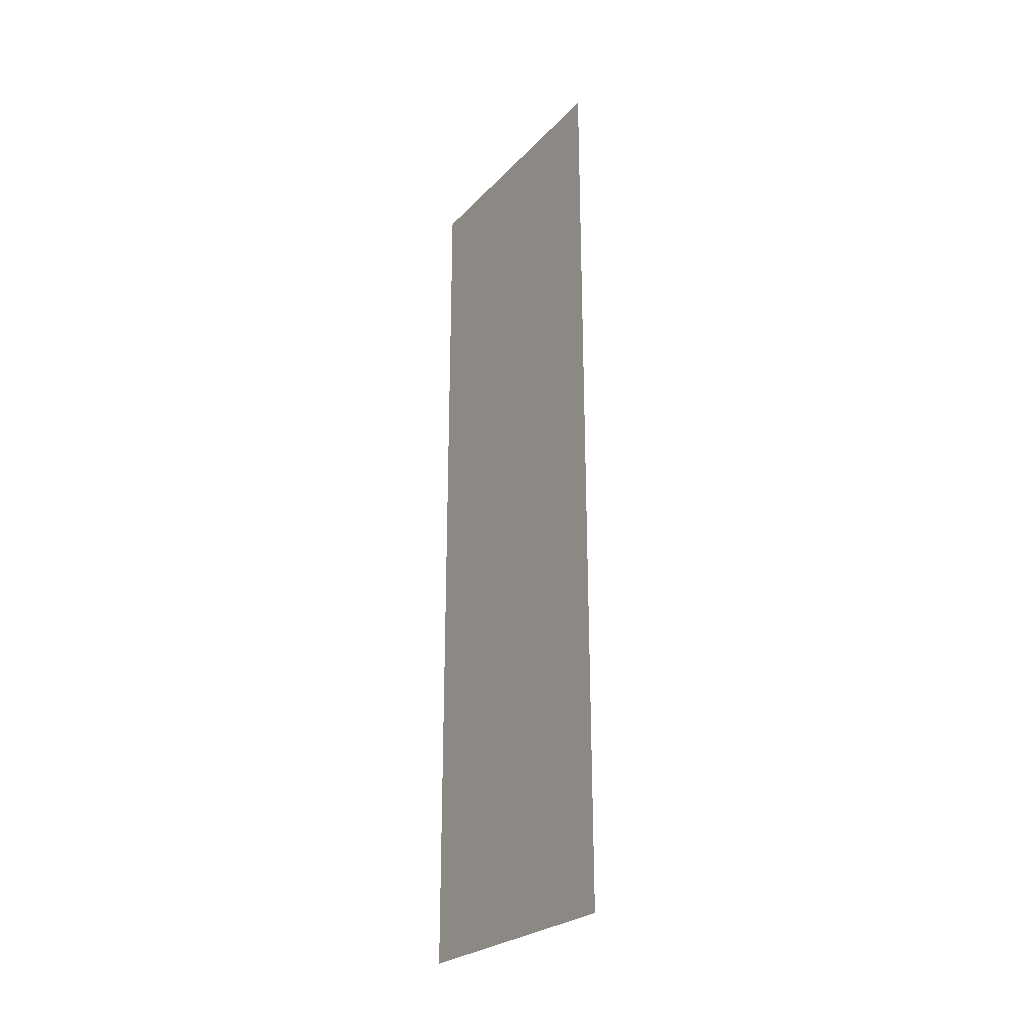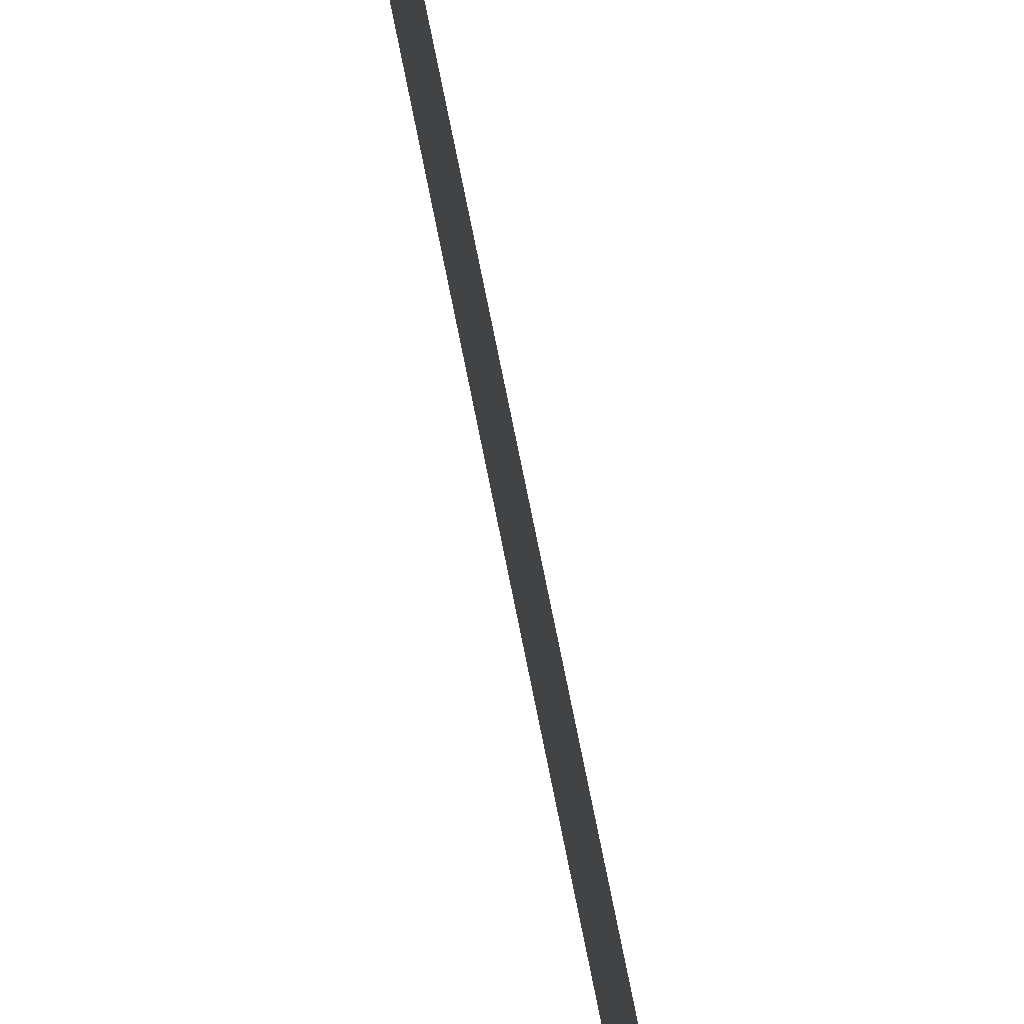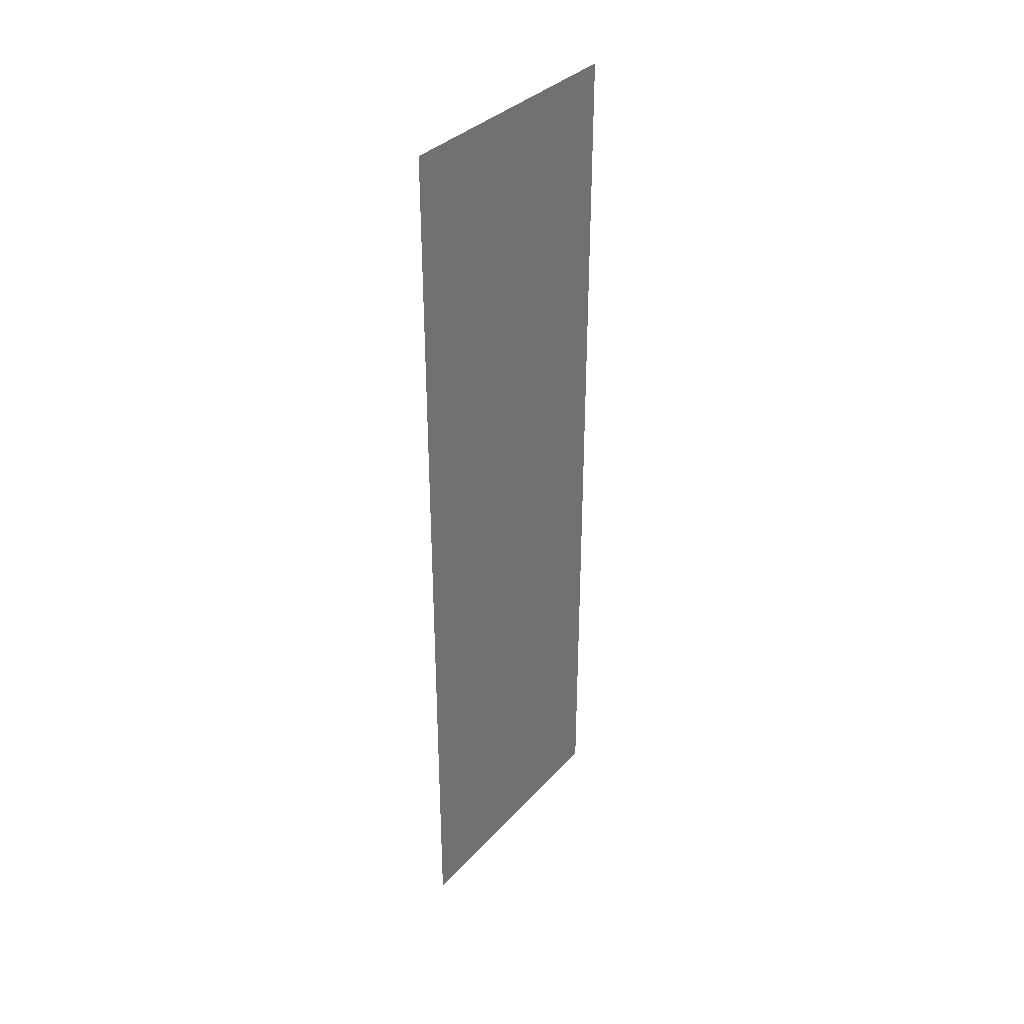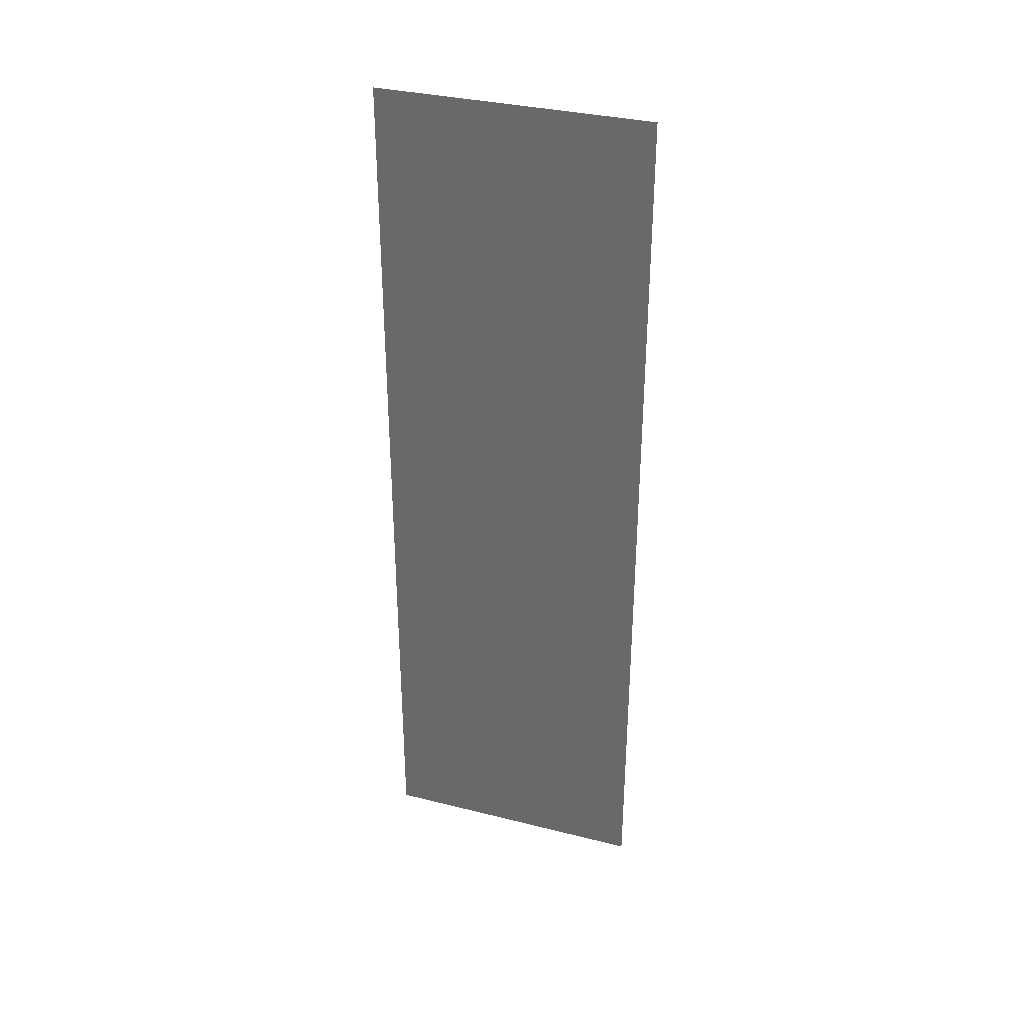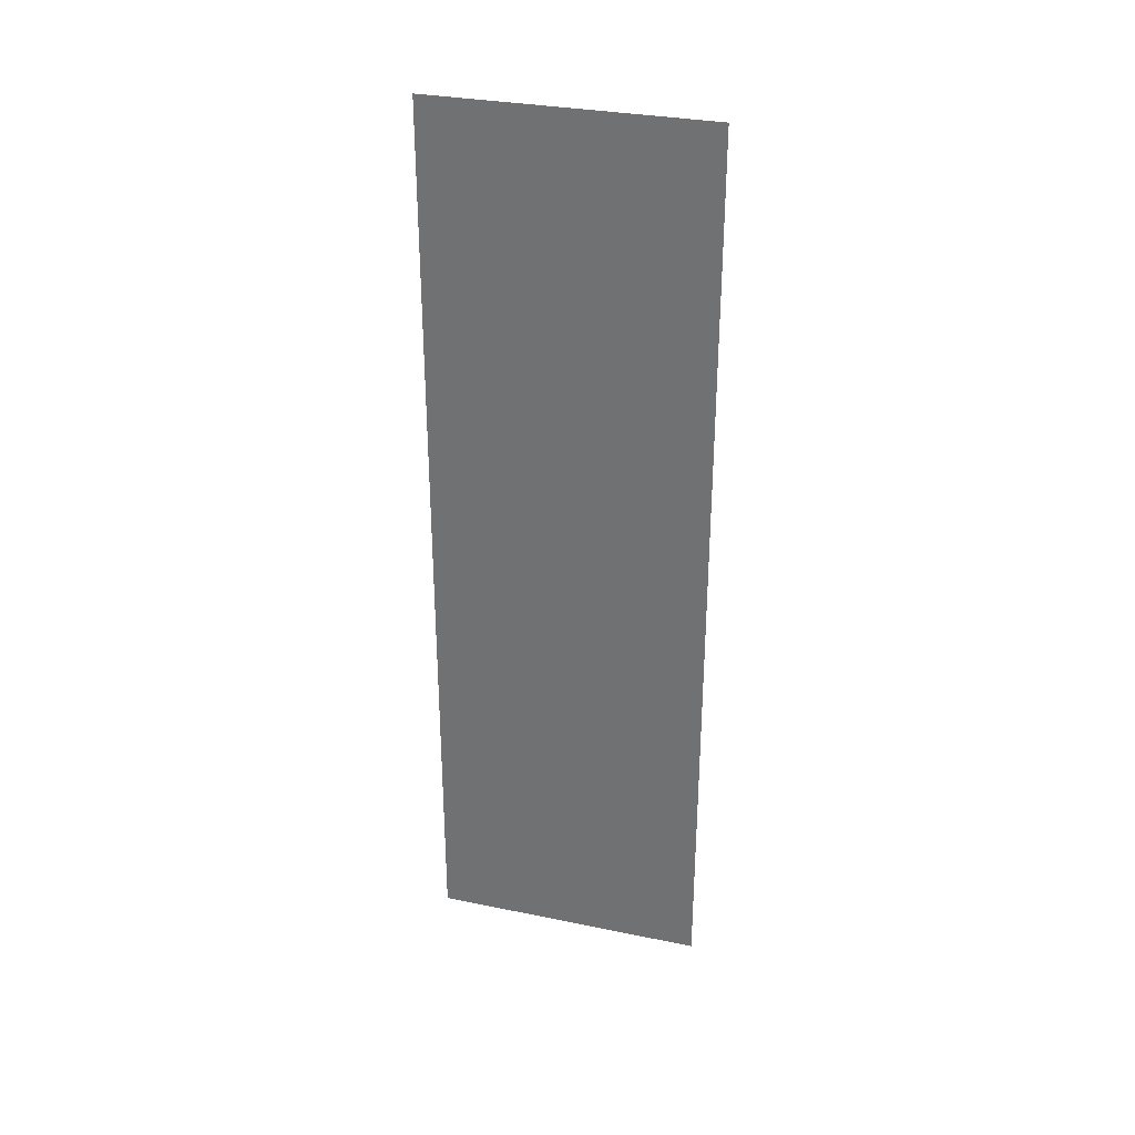
<metadata>
{"format":"obj","ext":"obj","renderer":"f3d","projection":"perspective","resolution":1024,"background":"white","views":[{"elev":-25.6,"azim":-32.4,"up":"+Z"},{"elev":76.0,"azim":-11.4,"up":"+Y"},{"elev":34.9,"azim":-144.3,"up":"+Z"},{"elev":34.1,"azim":-71.3,"up":"+Z"},{"elev":31.6,"azim":-73.8,"up":"+Z"}]}
</metadata>
<code>
o logo_1_3/logo_1/mesh20/mesh20-geometry#mesh20-geometry
v 0.274 0.2821 0.215
v 0.274 0.2418 0.347
v 0.274 0.2821 0.347
v 0.274 0.2418 0.215
f 1 2 3
f 2 1 4
f 3 2 1
f 4 1 2

</code>
